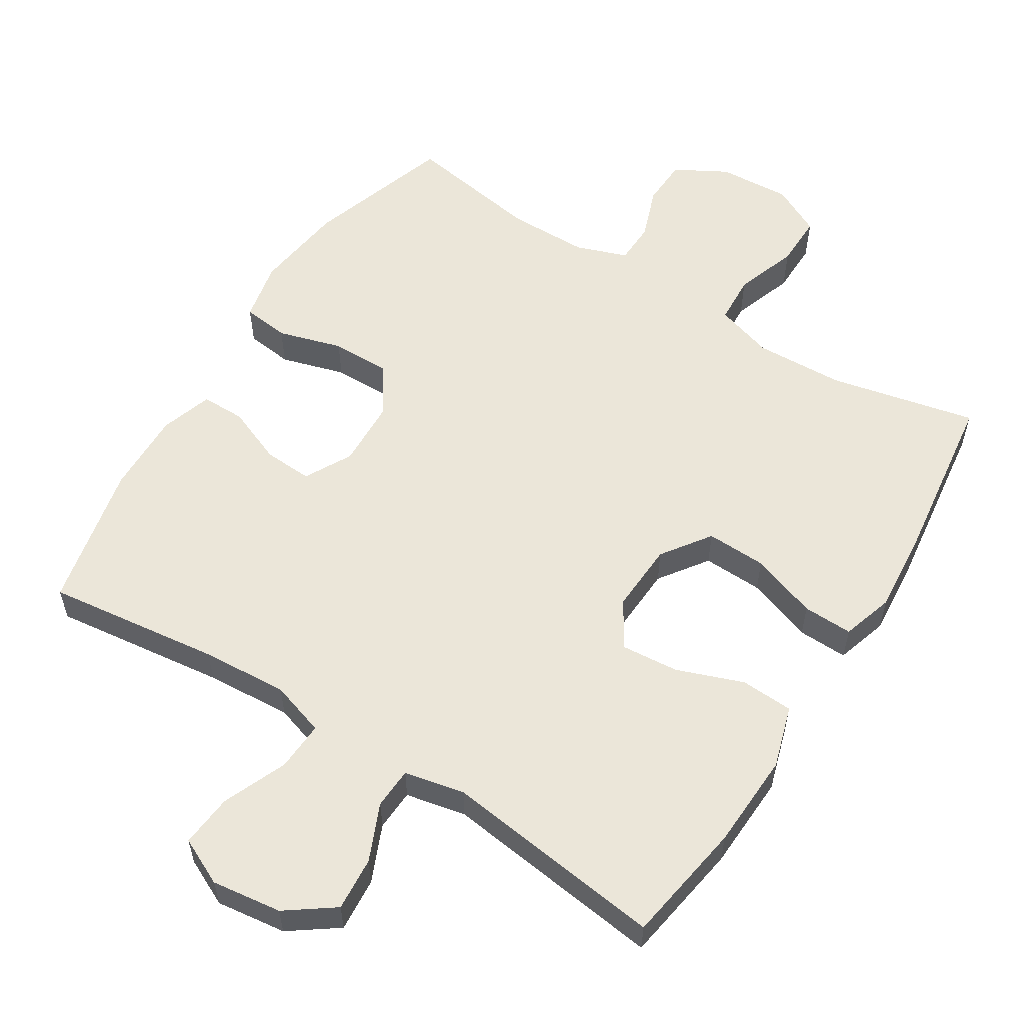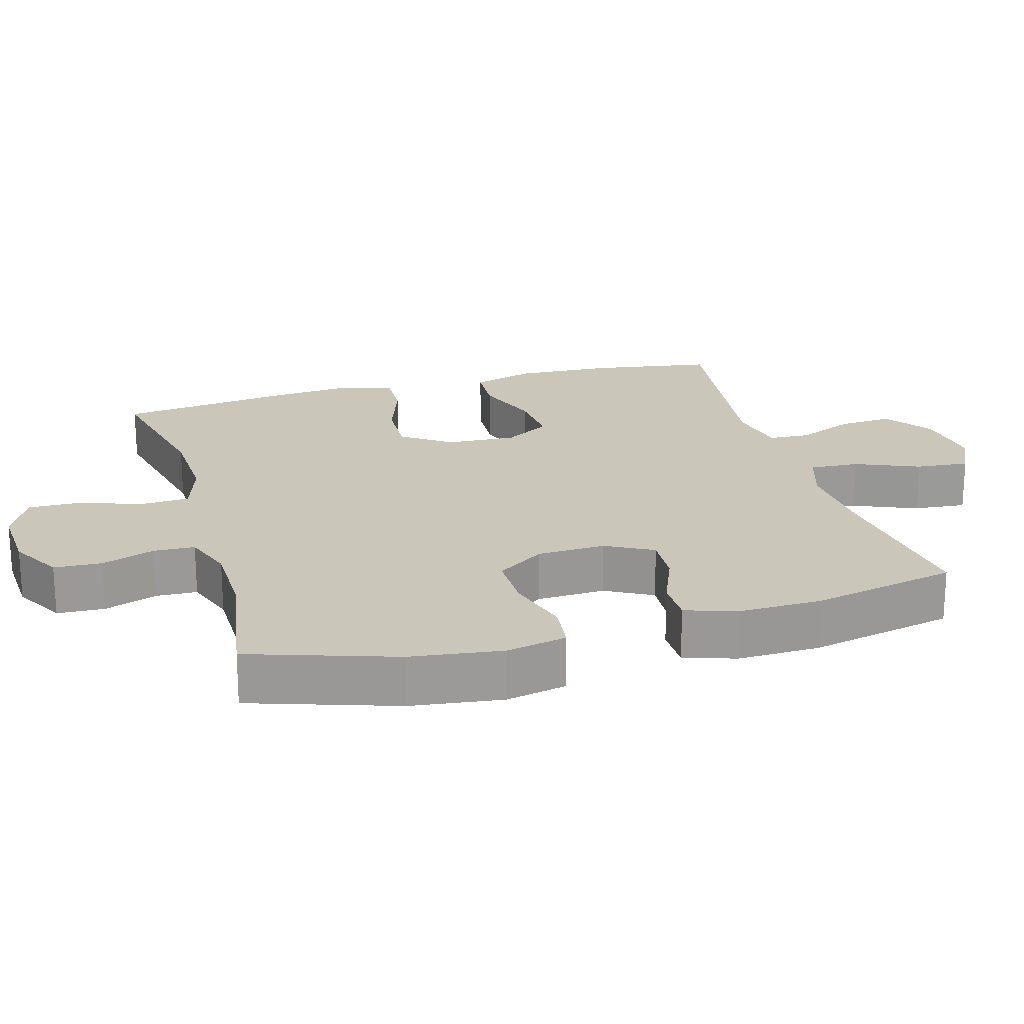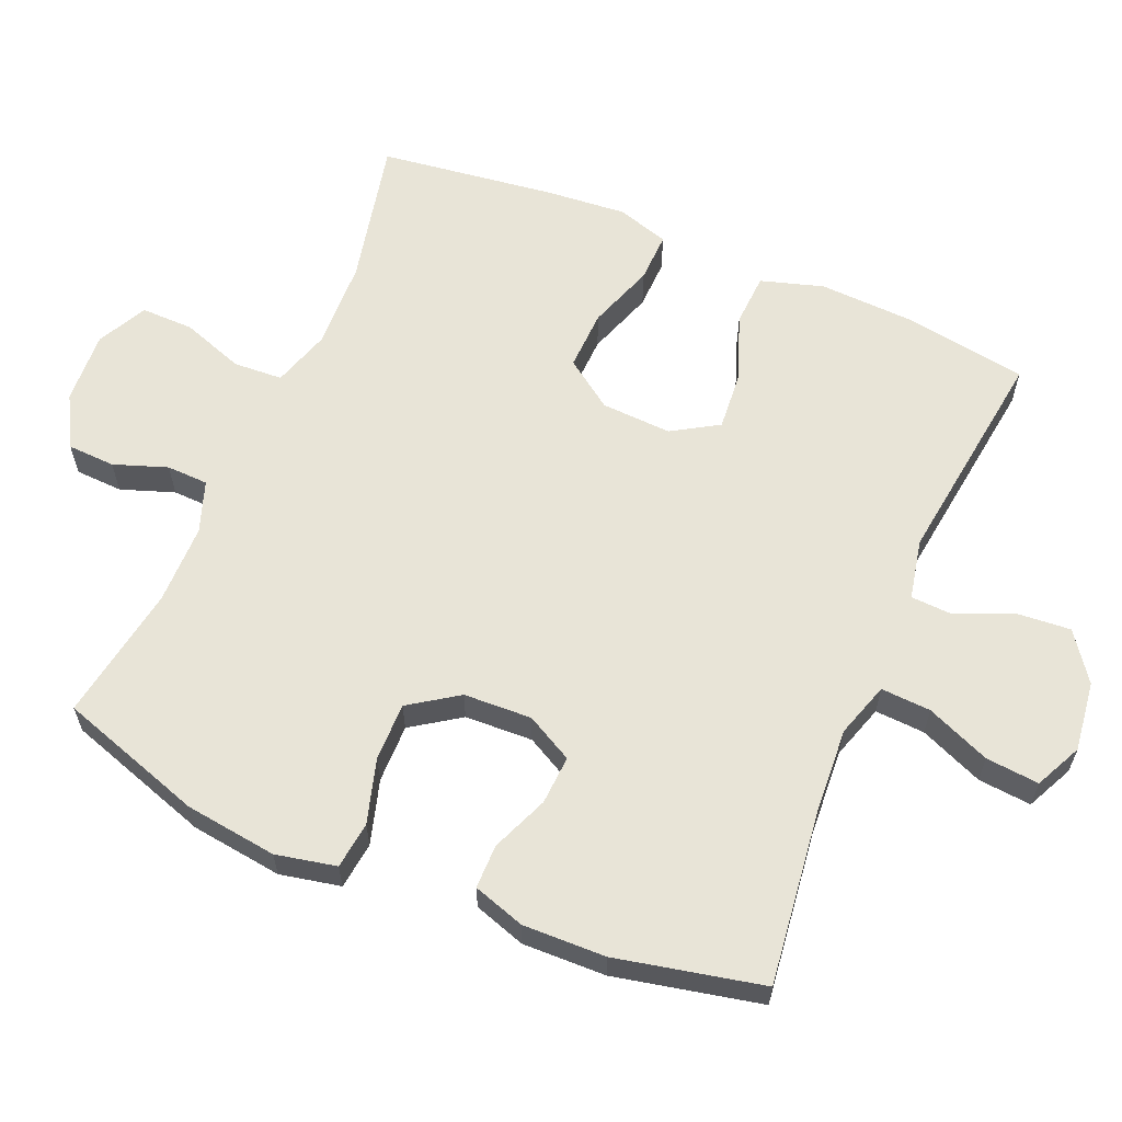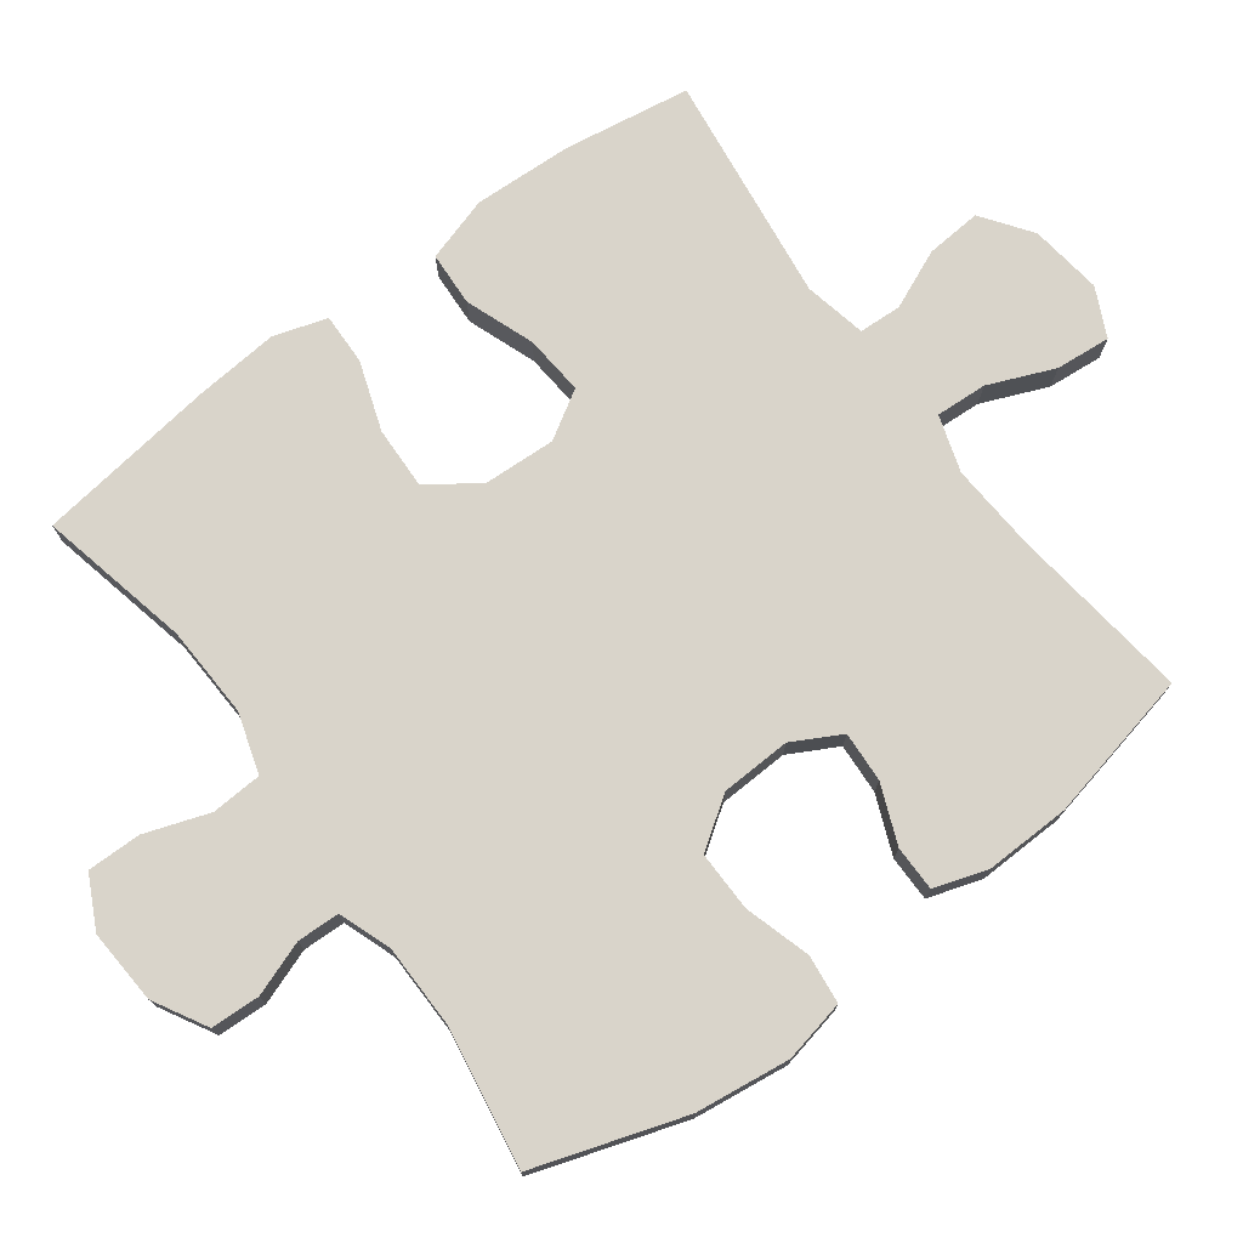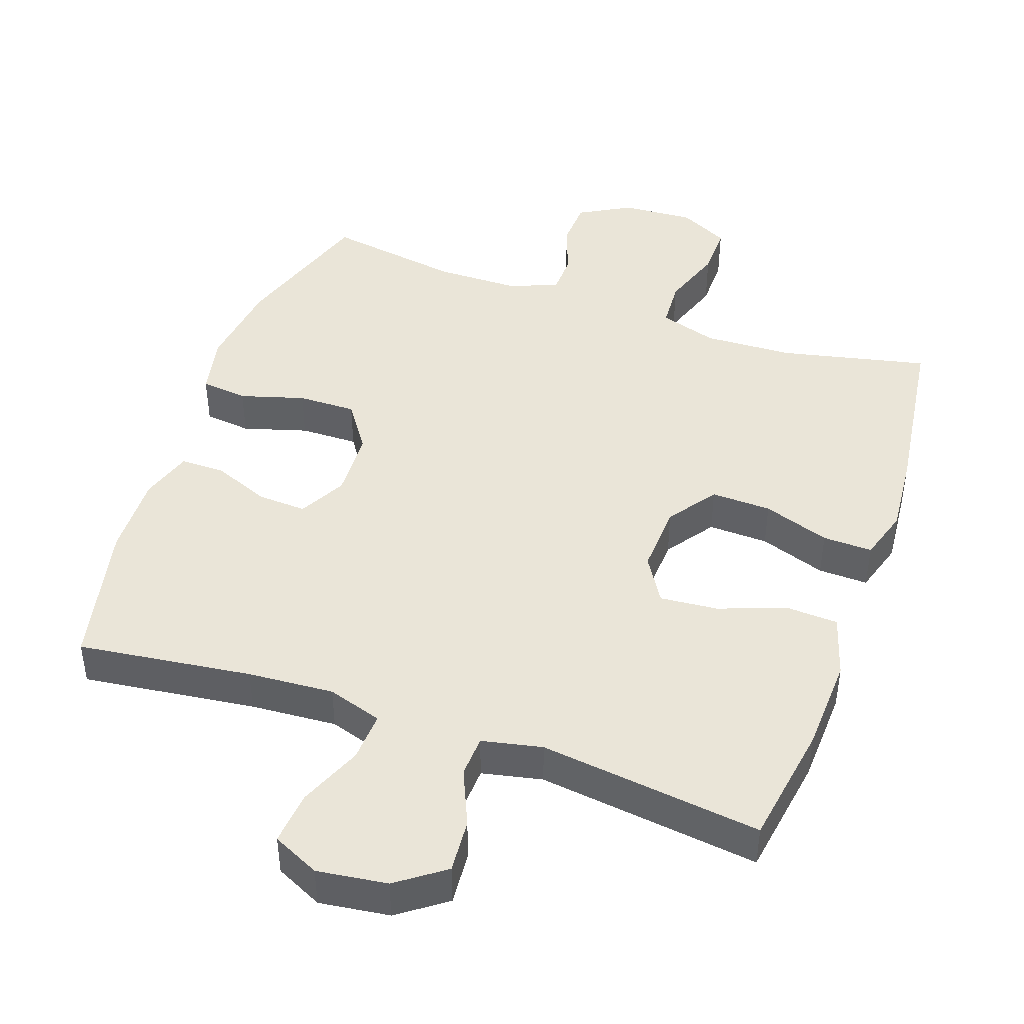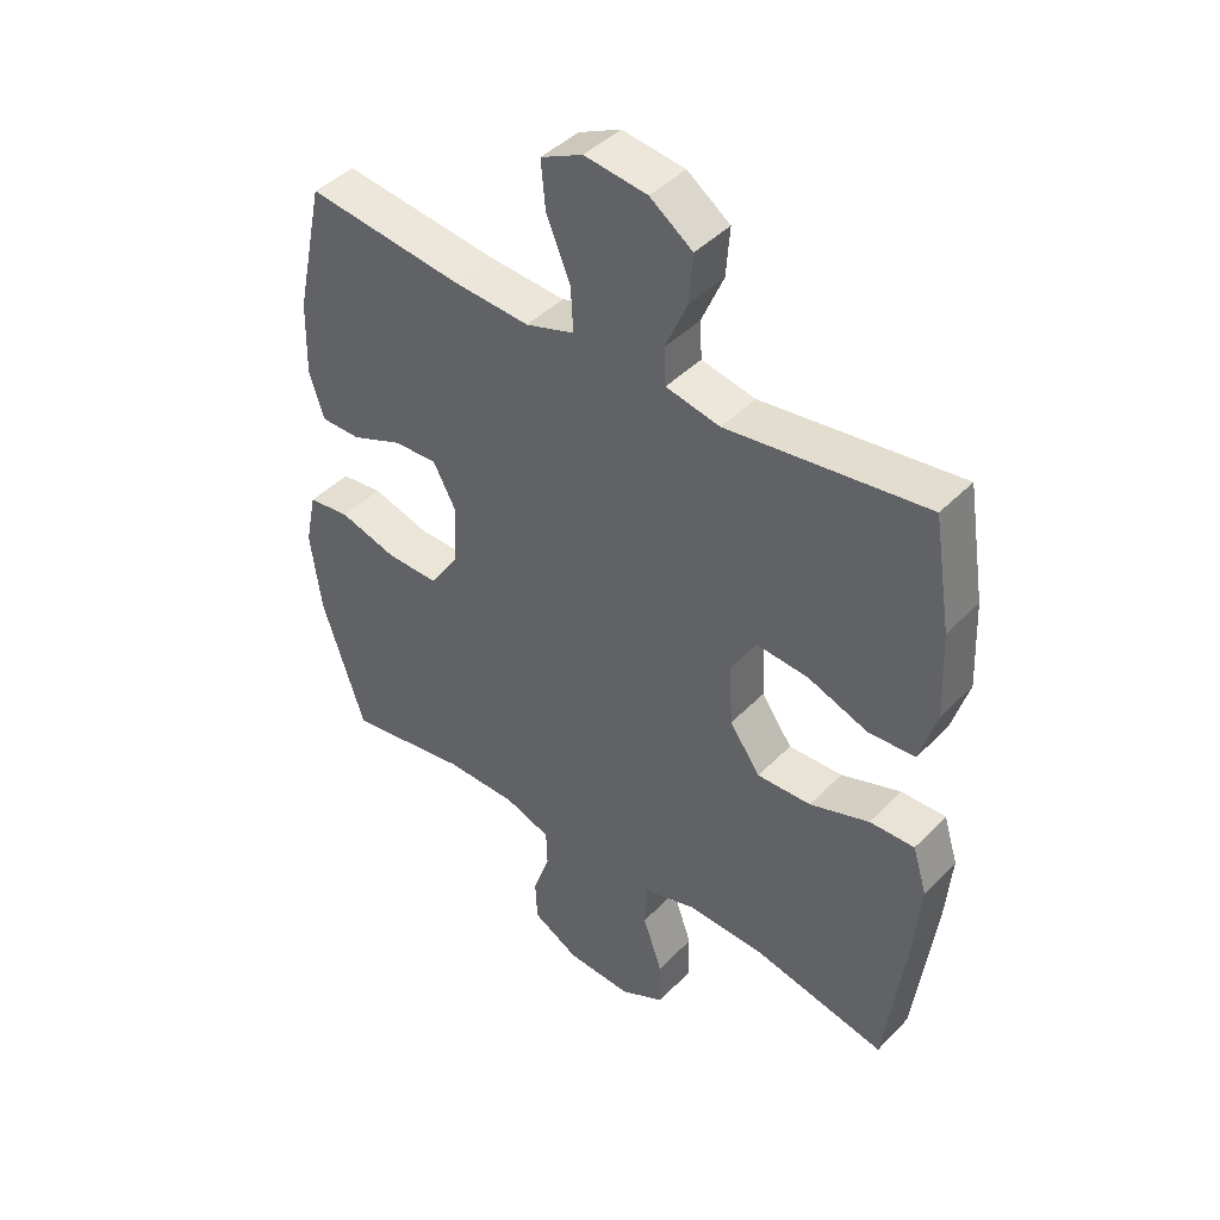
<metadata>
{"format":"obj","ext":"obj","renderer":"f3d","projection":"perspective","resolution":1024,"background":"white","views":[{"elev":56.9,"azim":32.1,"up":"+Y"},{"elev":21.1,"azim":-105.9,"up":"+Y"},{"elev":61.3,"azim":-67.0,"up":"+Y"},{"elev":74.8,"azim":-126.7,"up":"+Y"},{"elev":44.5,"azim":19.2,"up":"+Y"},{"elev":43.3,"azim":40.1,"up":"+Z"}]}
</metadata>
<code>
v -0.5 0.07 0.5
v -0.252 0.07 0.469
v -0.129 0.07 0.461
v -0.051 0.07 0.486
v -0.055 0.07 0.557
v -0.093 0.07 0.648
v -0.1 0.07 0.724
v -0.033 0.07 0.756
v 0.067 0.07 0.743
v 0.135 0.07 0.694
v 0.129 0.07 0.617
v 0.094 0.07 0.536
v 0.097 0.07 0.477
v 0.183 0.07 0.459
v 0.5 0.07 0.5
v 0.528 0.07 0.325
v 0.534 0.07 0.188
v 0.507 0.07 0.099
v 0.432 0.07 0.095
v 0.337 0.07 0.13
v 0.254 0.07 0.137
v 0.214 0.07 0.071
v 0.219 0.07 -0.029
v 0.268 0.07 -0.098
v 0.354 0.07 -0.095
v 0.449 0.07 -0.062
v 0.52 0.07 -0.06
v 0.543 0.07 -0.134
v 0.533 0.07 -0.25
v 0.5 0.07 -0.5
v 0.29 0.07 -0.454
v 0.163 0.07 -0.449
v 0.08 0.07 -0.475
v 0.076 0.07 -0.545
v 0.107 0.07 -0.634
v 0.108 0.07 -0.709
v 0.037 0.07 -0.745
v -0.066 0.07 -0.739
v -0.14 0.07 -0.698
v -0.143 0.07 -0.63
v -0.116 0.07 -0.554
v -0.118 0.07 -0.495
v -0.191 0.07 -0.469
v -0.306 0.07 -0.468
v -0.5 0.07 -0.5
v -0.568 0.07 -0.293
v -0.585 0.07 -0.162
v -0.567 0.07 -0.076
v -0.5 0.07 -0.068
v -0.408 0.07 -0.095
v -0.325 0.07 -0.096
v -0.278 0.07 -0.027
v -0.274 0.07 0.07
v -0.31 0.07 0.137
v -0.38 0.07 0.133
v -0.461 0.07 0.1
v -0.524 0.07 0.1
v -0.548 0.07 0.174
v -0.545 0.07 0.292
v -0.5 0 0.5
v -0.252 0 0.469
v -0.129 0 0.461
v -0.051 0 0.486
v -0.055 0 0.557
v -0.093 0 0.648
v -0.1 0 0.724
v -0.033 0 0.756
v 0.067 0 0.743
v 0.135 0 0.694
v 0.129 0 0.617
v 0.094 0 0.536
v 0.097 0 0.477
v 0.183 0 0.459
v 0.5 0 0.5
v 0.528 0 0.325
v 0.534 0 0.188
v 0.507 0 0.099
v 0.432 0 0.095
v 0.337 0 0.13
v 0.254 0 0.137
v 0.214 0 0.071
v 0.219 0 -0.029
v 0.268 0 -0.098
v 0.354 0 -0.095
v 0.449 0 -0.062
v 0.52 0 -0.06
v 0.543 0 -0.134
v 0.533 0 -0.25
v 0.5 0 -0.5
v 0.29 0 -0.454
v 0.163 0 -0.449
v 0.08 0 -0.475
v 0.076 0 -0.545
v 0.107 0 -0.634
v 0.108 0 -0.709
v 0.037 0 -0.745
v -0.066 0 -0.739
v -0.14 0 -0.698
v -0.143 0 -0.63
v -0.116 0 -0.554
v -0.118 0 -0.495
v -0.191 0 -0.469
v -0.306 0 -0.468
v -0.5 0 -0.5
v -0.568 0 -0.293
v -0.585 0 -0.162
v -0.567 0 -0.076
v -0.5 0 -0.068
v -0.408 0 -0.095
v -0.325 0 -0.096
v -0.278 0 -0.027
v -0.274 0 0.07
v -0.31 0 0.137
v -0.38 0 0.133
v -0.461 0 0.1
v -0.524 0 0.1
v -0.548 0 0.174
v -0.545 0 0.292
f 59 1 2
f 58 59 2
f 57 58 2
f 56 57 2
f 55 56 2
f 54 55 2 3
f 53 54 3 4
f 52 53 4
f 48 49 50
f 47 48 50
f 46 47 50
f 45 46 50
f 44 45 50
f 43 44 50 51
f 42 43 51 52
f 39 40 41
f 38 39 41
f 37 38 41
f 36 37 41
f 35 36 41
f 34 35 41
f 33 34 41 42
f 42 52 4
f 33 42 4
f 32 33 4
f 29 30 31
f 28 29 31
f 27 28 31
f 26 27 31
f 25 26 31
f 24 25 31 32
f 18 19 20
f 17 18 20
f 16 17 20
f 15 16 20
f 14 15 20
f 13 14 20 21
f 10 11 12
f 9 10 12
f 8 9 12
f 7 8 12
f 6 7 12
f 5 6 12
f 5 12 13
f 13 21 22
f 5 13 22
f 4 5 22
f 23 24 32
f 4 22 23 32
f 61 60 118
f 61 118 117
f 61 117 116
f 61 116 115
f 61 115 114
f 62 61 114 113
f 63 62 113 112
f 63 112 111
f 109 108 107
f 109 107 106
f 109 106 105
f 109 105 104
f 109 104 103
f 110 109 103 102
f 111 110 102 101
f 100 99 98
f 100 98 97
f 100 97 96
f 100 96 95
f 100 95 94
f 100 94 93
f 101 100 93 92
f 63 111 101
f 63 101 92
f 63 92 91
f 90 89 88
f 90 88 87
f 90 87 86
f 90 86 85
f 90 85 84
f 91 90 84 83
f 79 78 77
f 79 77 76
f 79 76 75
f 79 75 74
f 79 74 73
f 80 79 73 72
f 71 70 69
f 71 69 68
f 71 68 67
f 71 67 66
f 71 66 65
f 71 65 64
f 72 71 64
f 81 80 72
f 81 72 64
f 81 64 63
f 91 83 82
f 91 82 81 63
f 1 60 61 2
f 2 61 62 3
f 3 62 63 4
f 4 63 64 5
f 5 64 65 6
f 6 65 66 7
f 7 66 67 8
f 8 67 68 9
f 9 68 69 10
f 10 69 70 11
f 11 70 71 12
f 12 71 72 13
f 13 72 73 14
f 14 73 74 15
f 15 74 75 16
f 16 75 76 17
f 17 76 77 18
f 18 77 78 19
f 19 78 79 20
f 20 79 80 21
f 21 80 81 22
f 22 81 82 23
f 23 82 83 24
f 24 83 84 25
f 25 84 85 26
f 26 85 86 27
f 27 86 87 28
f 28 87 88 29
f 29 88 89 30
f 30 89 90 31
f 31 90 91 32
f 32 91 92 33
f 33 92 93 34
f 34 93 94 35
f 35 94 95 36
f 36 95 96 37
f 37 96 97 38
f 38 97 98 39
f 39 98 99 40
f 40 99 100 41
f 41 100 101 42
f 42 101 102 43
f 43 102 103 44
f 44 103 104 45
f 45 104 105 46
f 46 105 106 47
f 47 106 107 48
f 48 107 108 49
f 49 108 109 50
f 50 109 110 51
f 51 110 111 52
f 52 111 112 53
f 53 112 113 54
f 54 113 114 55
f 55 114 115 56
f 56 115 116 57
f 57 116 117 58
f 58 117 118 59
f 59 118 60 1

</code>
